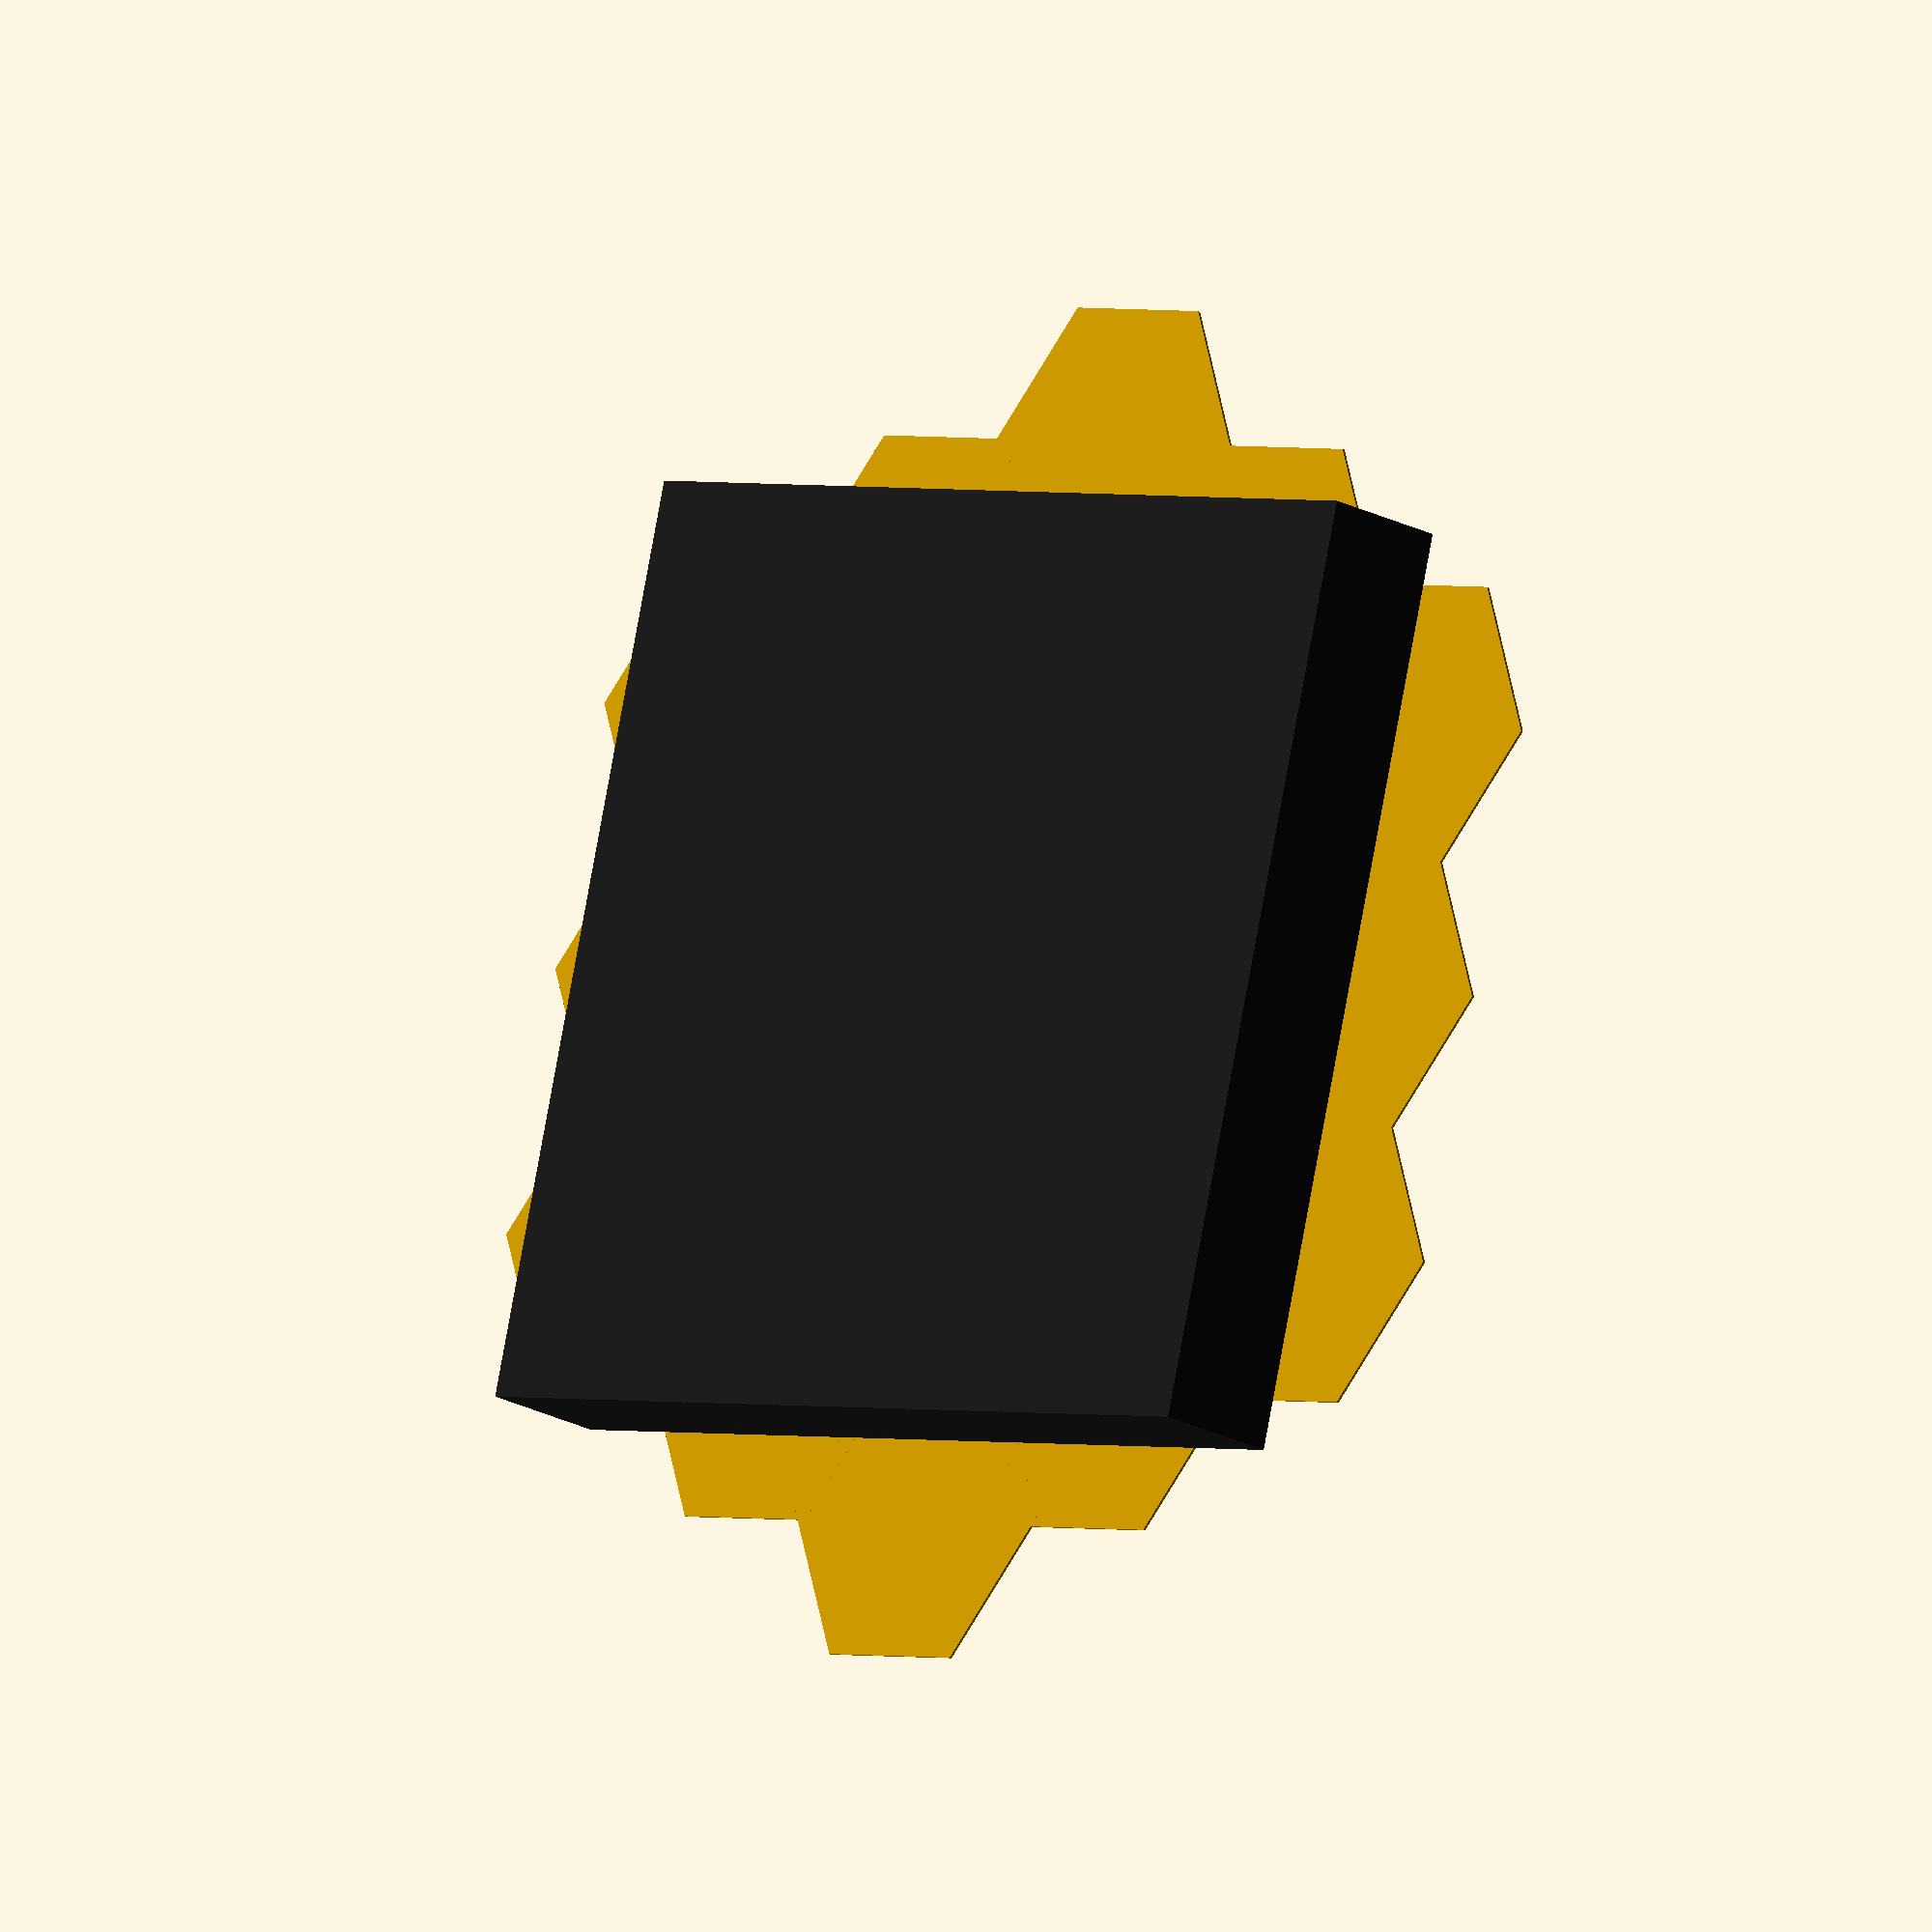
<openscad>
/*
small_radius1 = 86/2;
internal_border=2;
externalBorder = 10;
*/

small_radius1 = 56/2;
internal_border=2;
externalBorder = 3;

small_radius2 = small_radius1 + internal_border/2;
small_radius3= small_radius1 + externalBorder;

big_radius1= (2 * small_radius1)/sqrt(3);
big_radius2= (2 * small_radius2)/sqrt(3);
big_radius3= (2 * small_radius3)/sqrt(3);

echo("big_radius is : ",big_radius2);
borderHeight = 0.1;
height = 0.6;


x_cube = 200;
y_cube = 200;
color([0.1,0.1,0.1])
translate([-x_cube/2,-y_cube/2, -31]){
    cube([x_cube, y_cube, 30]);
}

//projection(){
    
    //color([0,1,0]) cylinder(r=small_radius1*3, h=height, $fn=6,center = true);

echo("MIRROR INTERNAL");
// from 0 to 360 in step of 60
for ( angle = [0 : 60 : 359] ){
    x = (small_radius2) * 2 * cos(angle + 30);
    y = (small_radius2) * 2 * sin(angle + 30);
    echo("x ", x, " and y ", y)
    translate([x,y,0]){
        //color([1,0,0]) //red
        //cylinder(r=radius + distance, h=height-0.1, $fn=6,center = true);
            
        color([0,1,0]) //green
        cylinder(r=big_radius1, h=height, $fn=6,center = true);
    }
}
/*
translate([x,y,-0.2]){
cylinder(r=100, h=height, $fn=6,center = true);
}*/

echo("MIRROR EXTERNAL 1");
// from 0 to 360 in step of 60
for ( angle = [0 : 60 : 359] ){
    x = (small_radius2) * 4 * cos(angle + 30);
    y = (small_radius2) * 4 * sin(angle + 30);
    echo("x ", x, " and y ", y)
    translate([x,y,0]){
        //color([1,0,0]) //red
        //cylinder(r=radius + distance, h=height-0.1, $fn=6,center = true);
            
        color([0,1,0]) //green
        cylinder(r=big_radius1, h=height, $fn=6,center = true);
        
    }
    translate([x,y,-0.1]) cylinder(r=big_radius3, h=height, $fn=6,center = true);
}

echo("MIRROR EXTERNAL 2");
// from 30 to 360 in step of 60
for ( angle = [30 : 60 : 359] ){
    x = (big_radius2 * 3) * cos(angle + 30);
    y = (big_radius2 * 3) * sin(angle + 30);
    echo("x ", x, " and y ", y)
    translate([x,y,0]){
        //color([1,0,0]) //red
        //cylinder(r=radius + distance, h=height-0.1, $fn=6,center = true);
            
        color([0,1,0]) //green
        cylinder(r=big_radius1, h=height, $fn=6,center = true);
    }
    translate([x,y,-0.1]) cylinder(r=big_radius3, h=height, $fn=6,center = true);
}

//}
</openscad>
<views>
elev=18.6 azim=345.9 roll=222.6 proj=o view=wireframe
</views>
